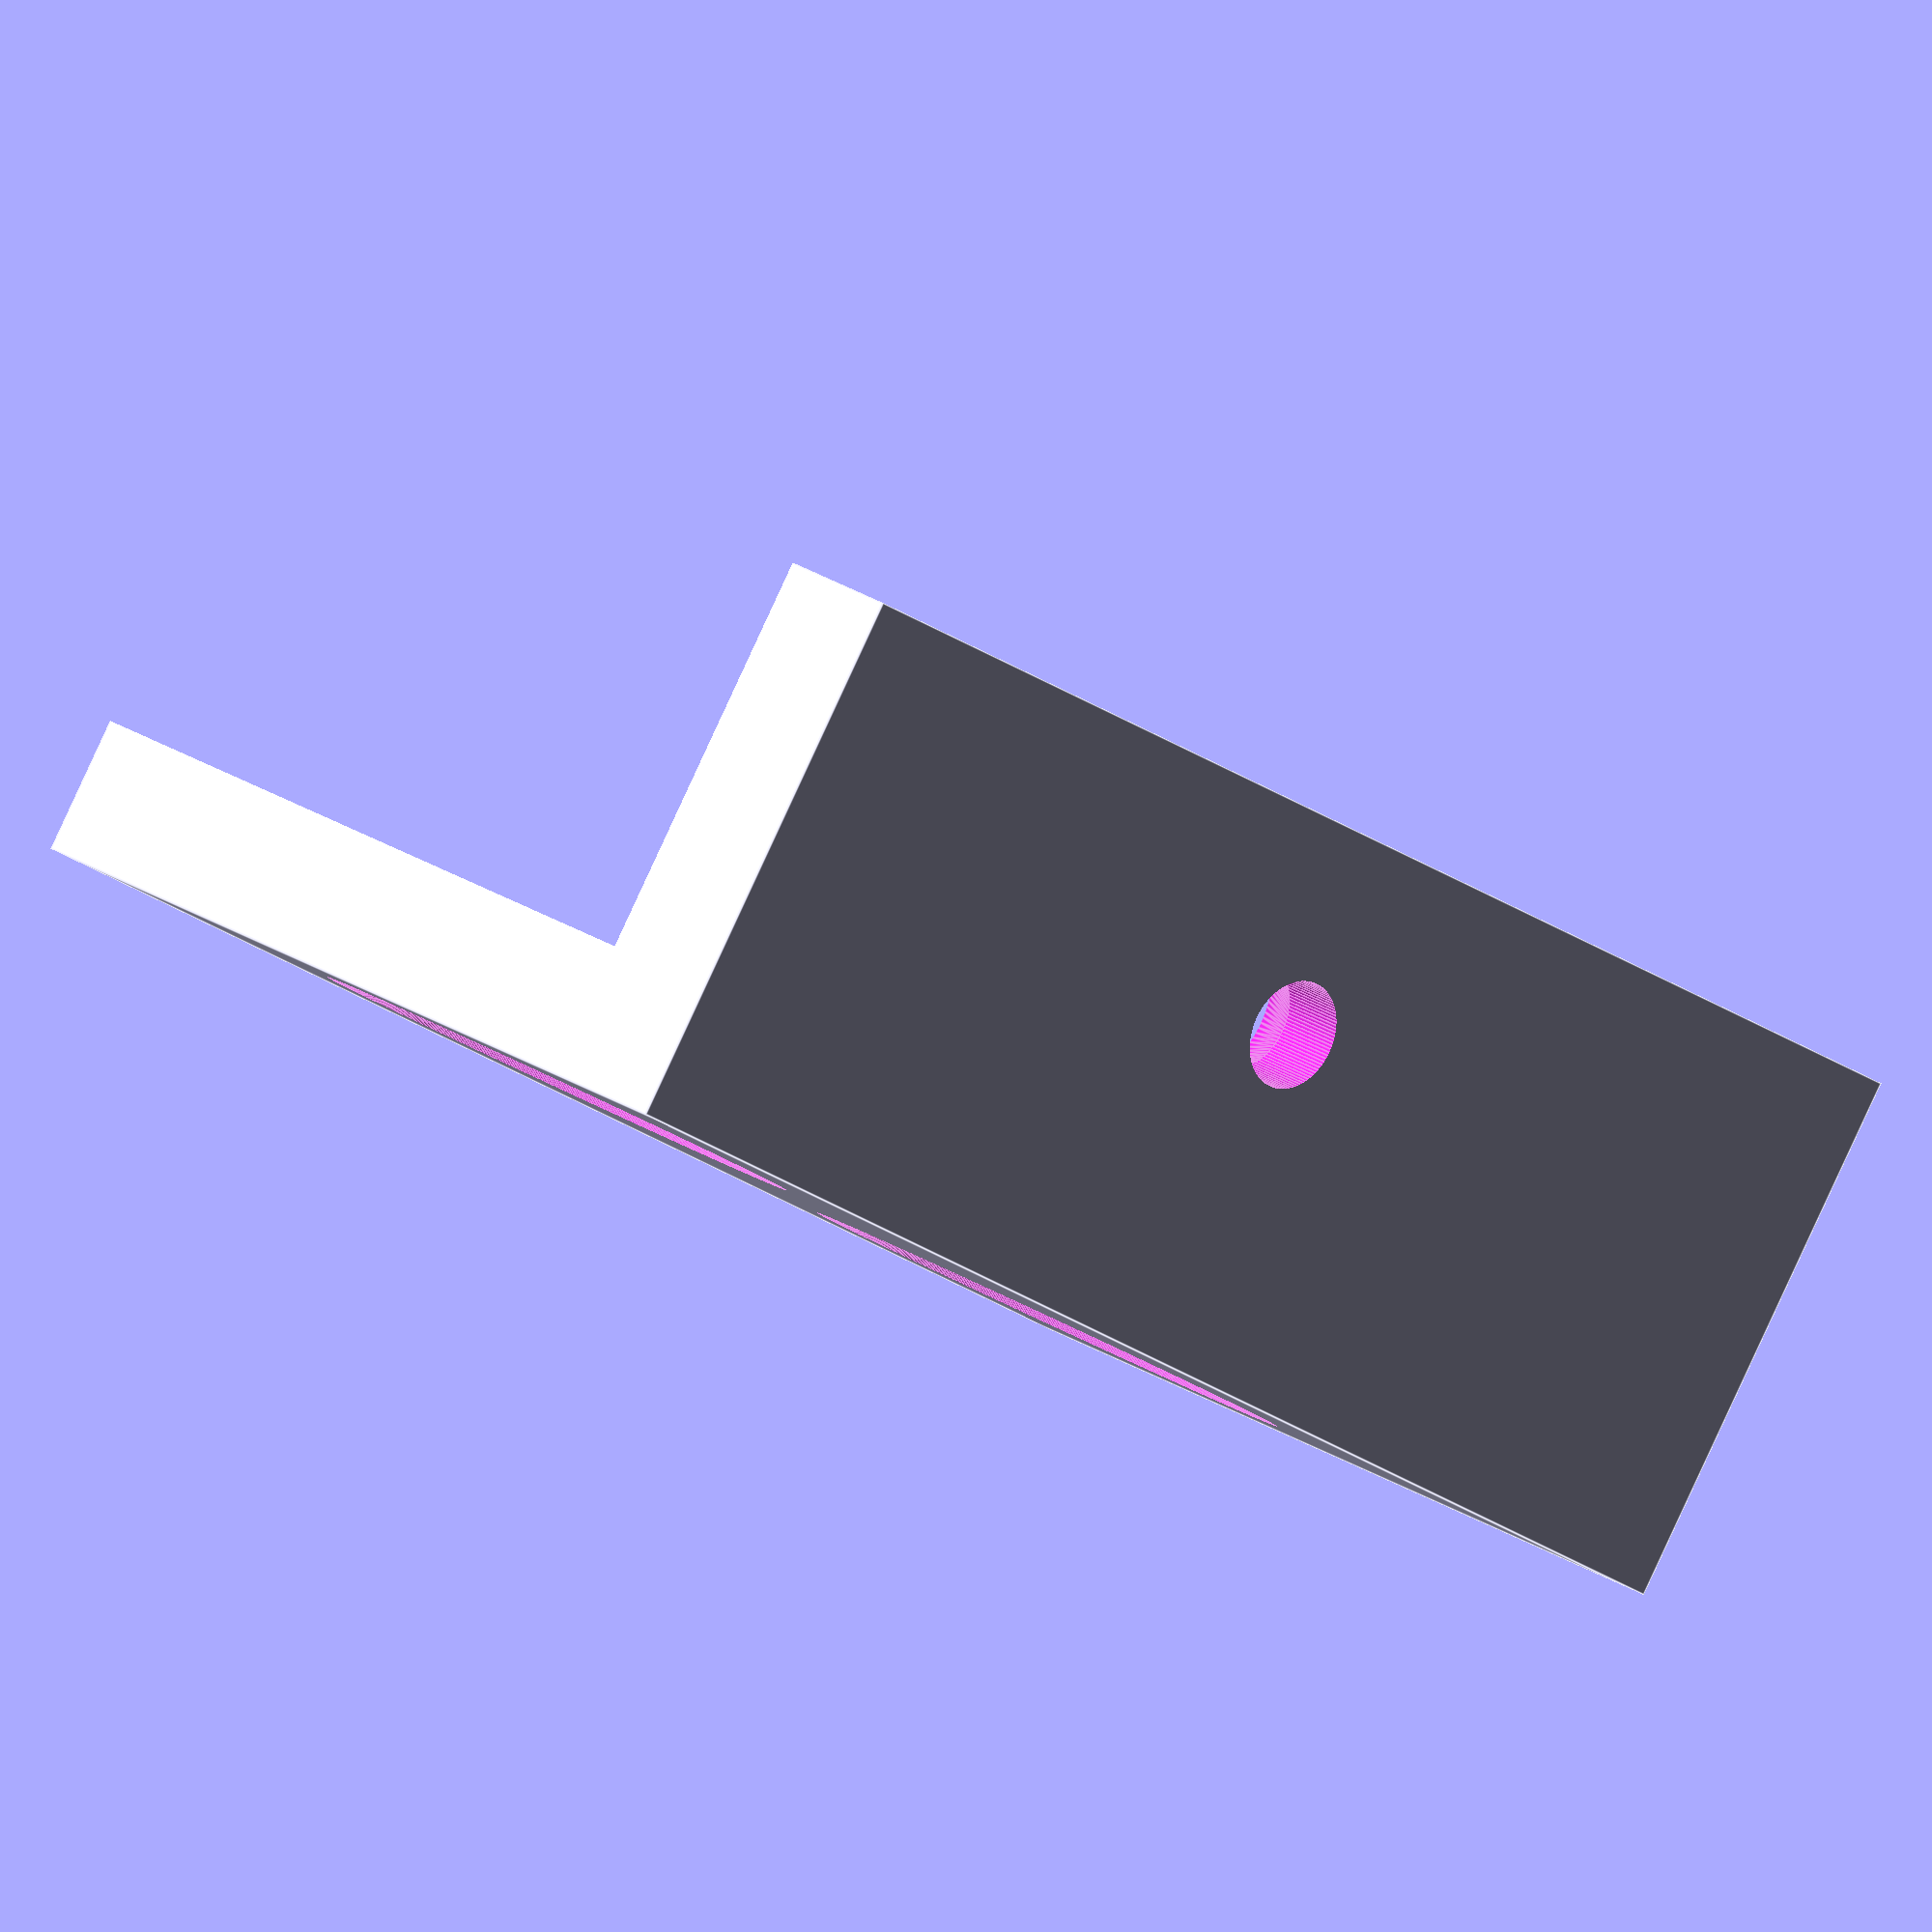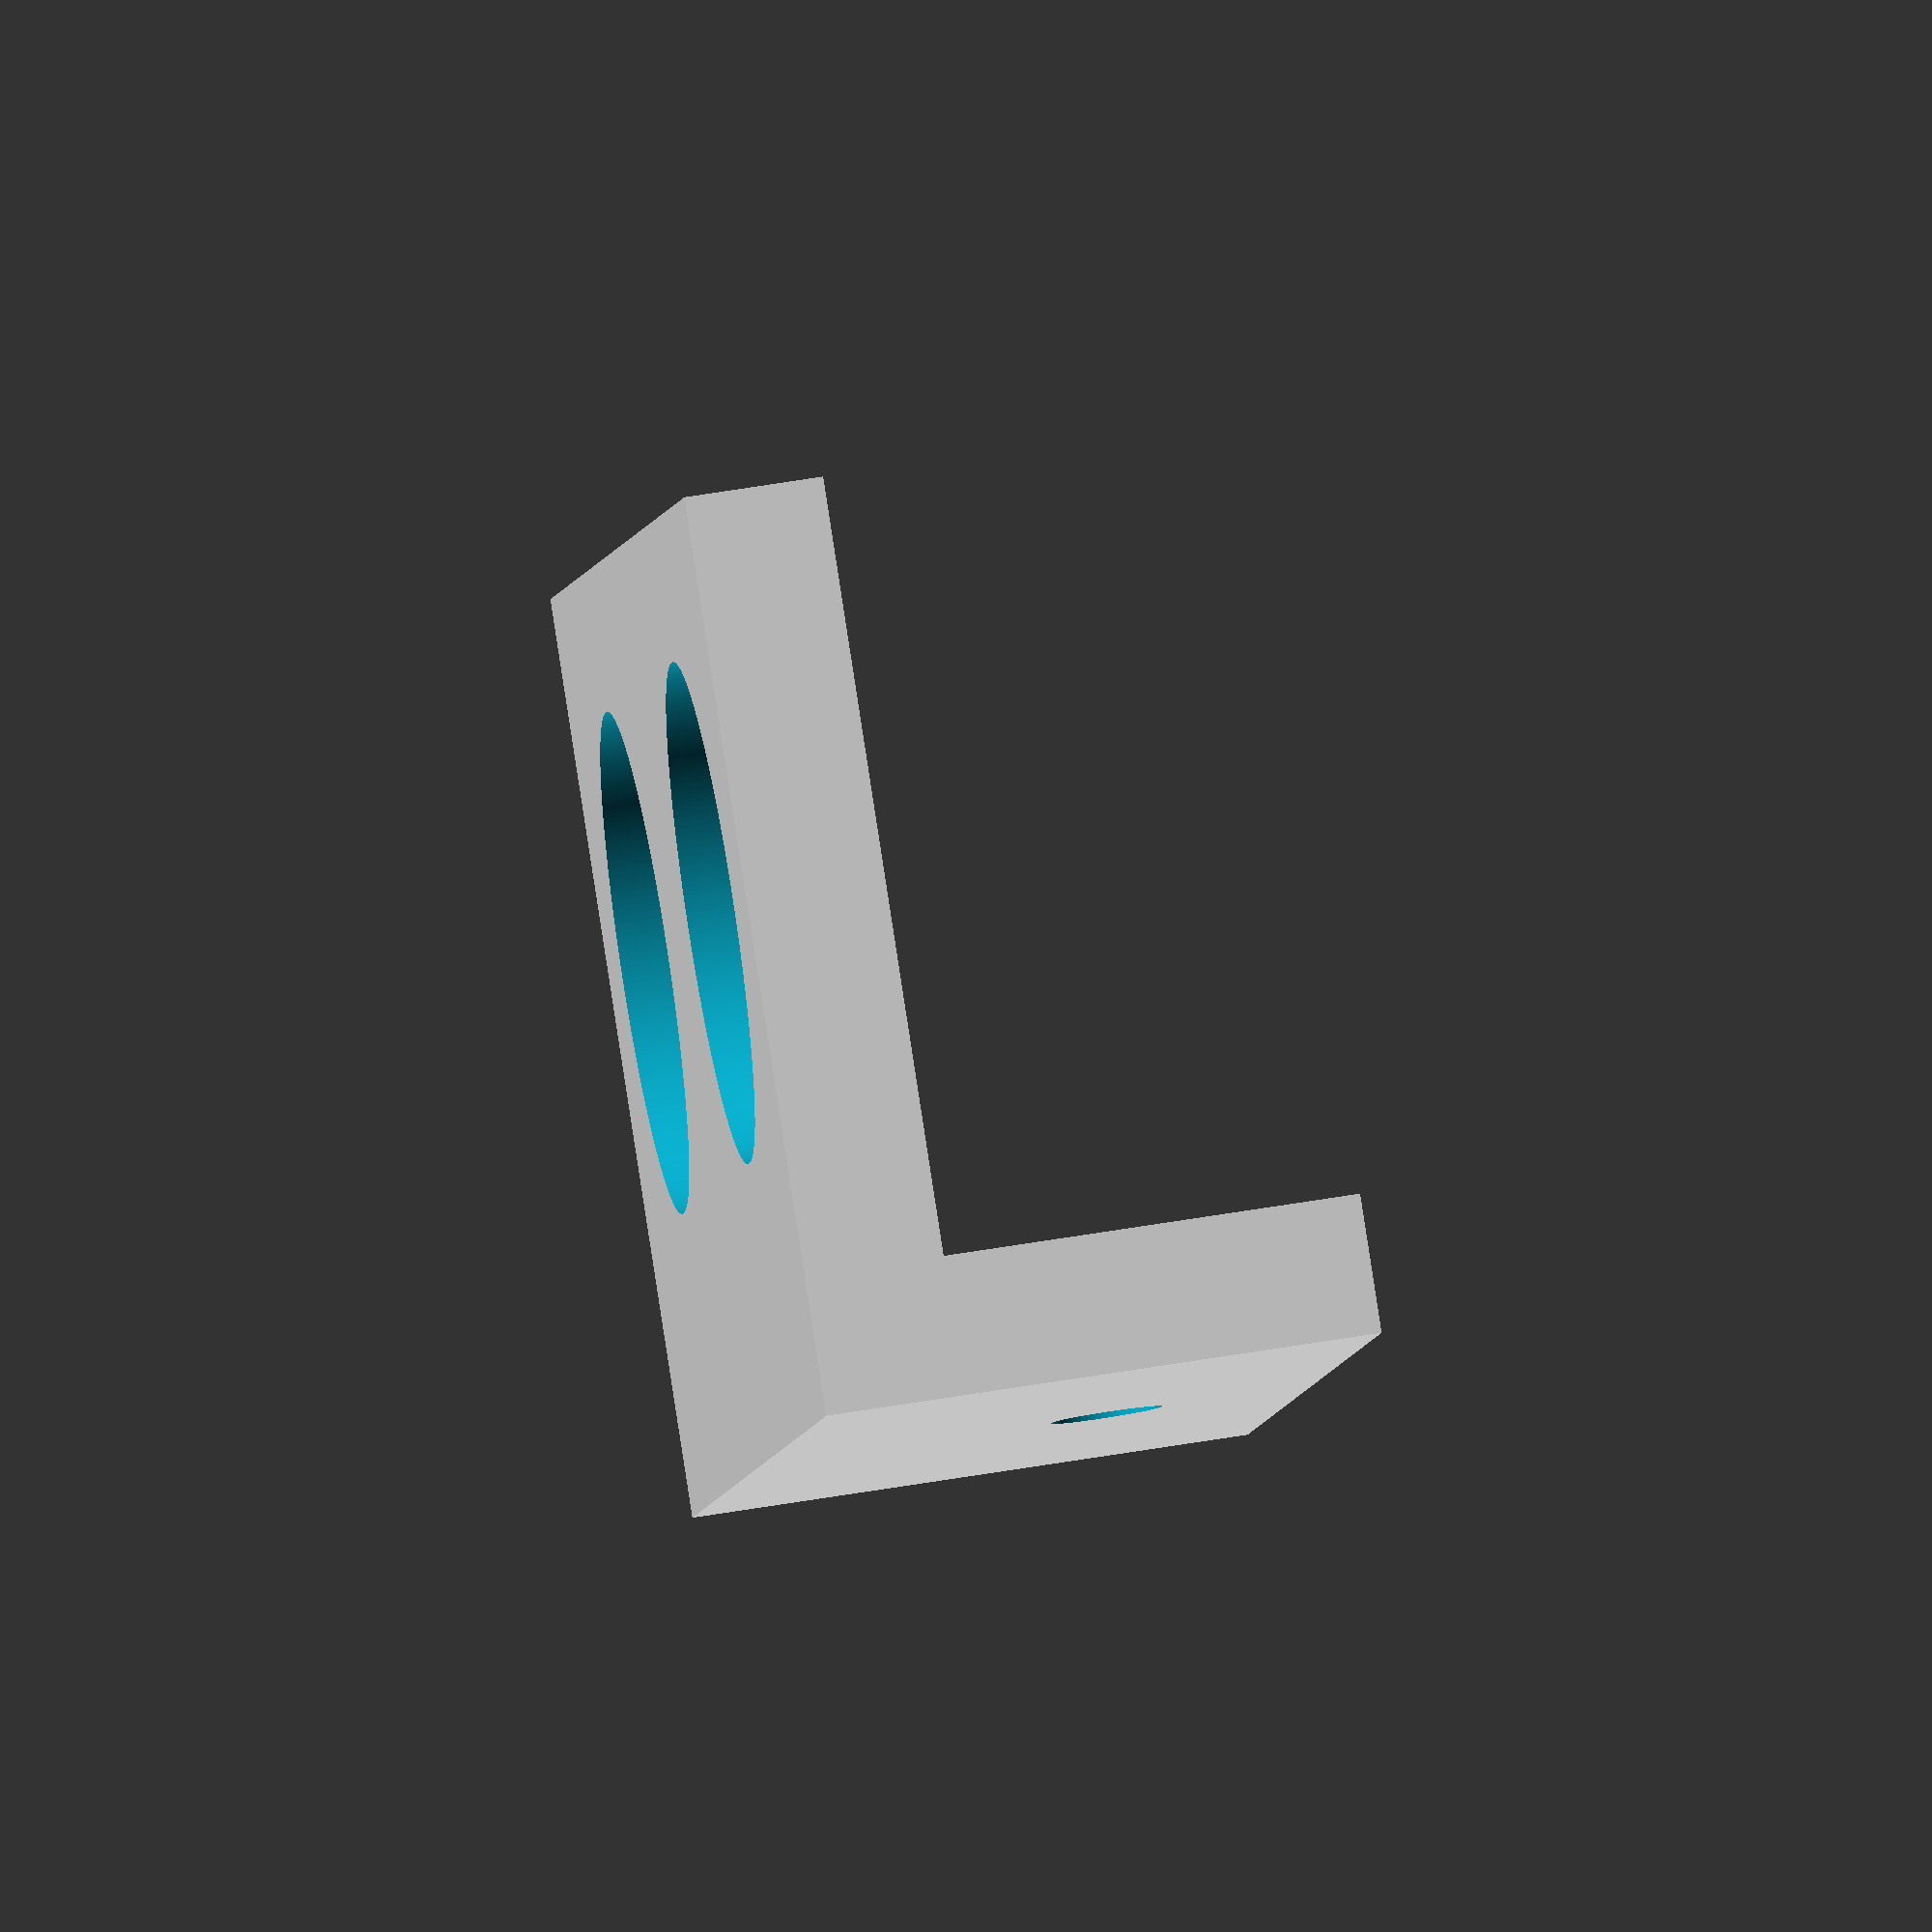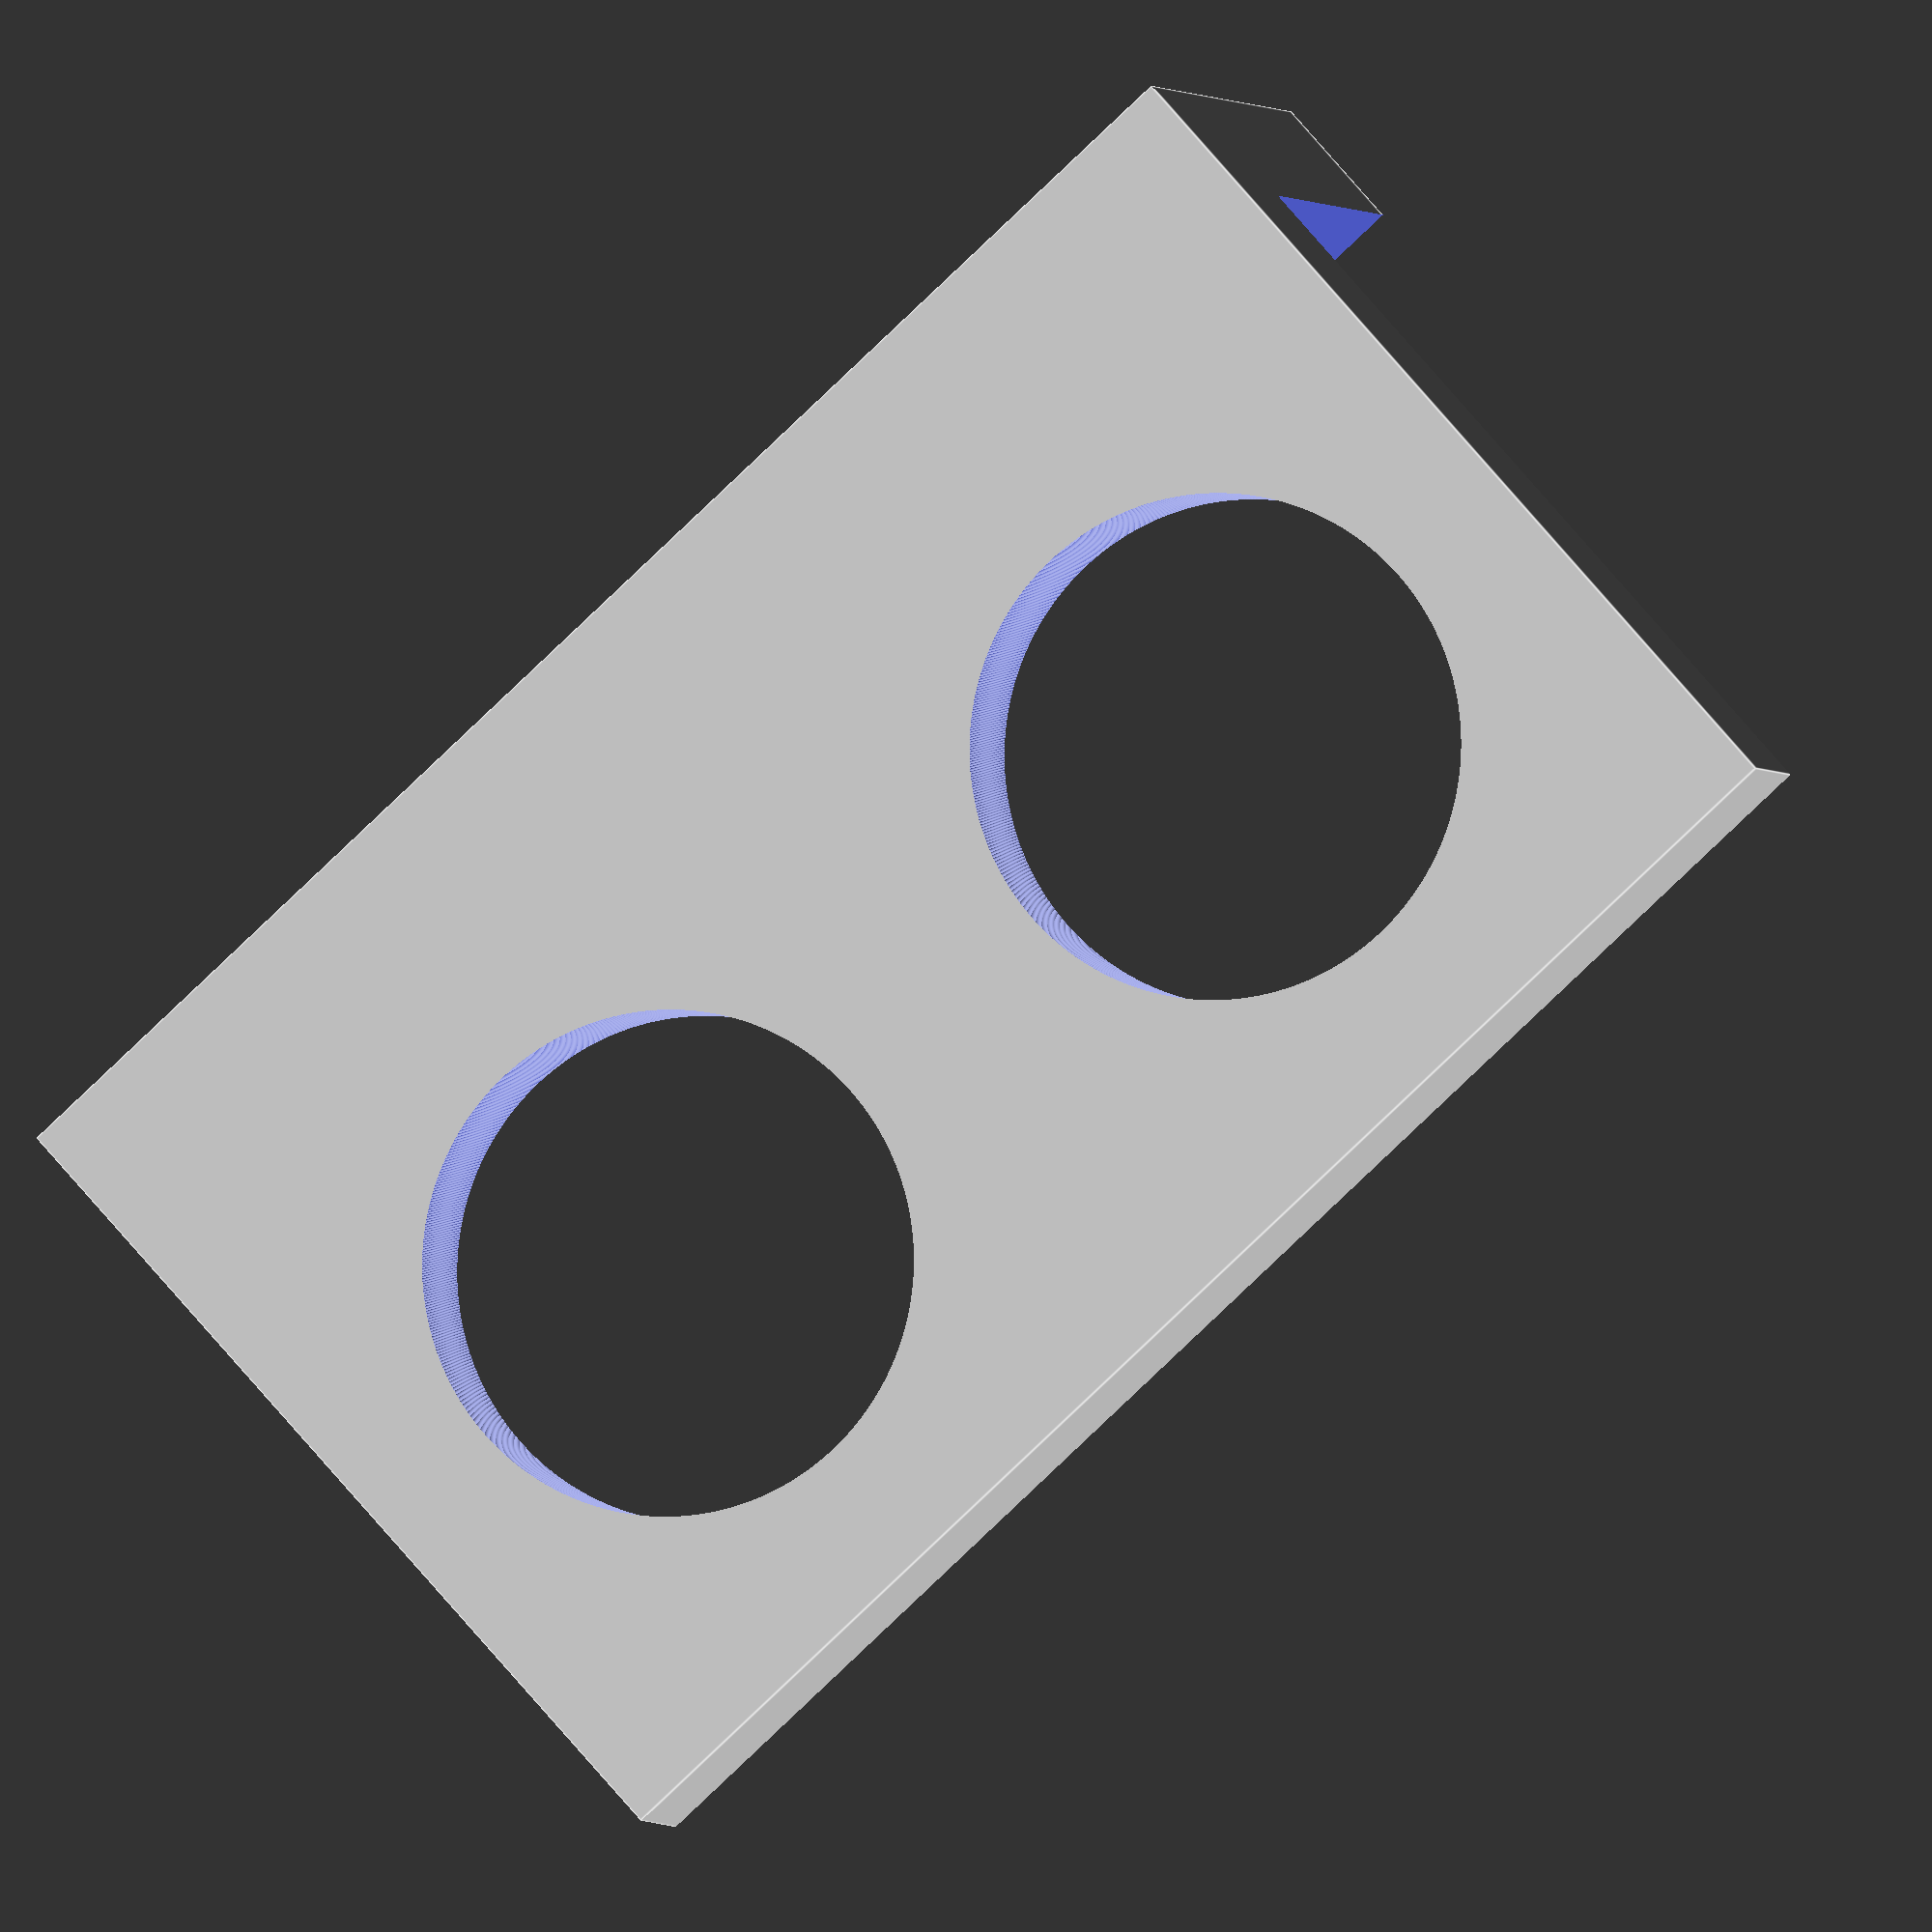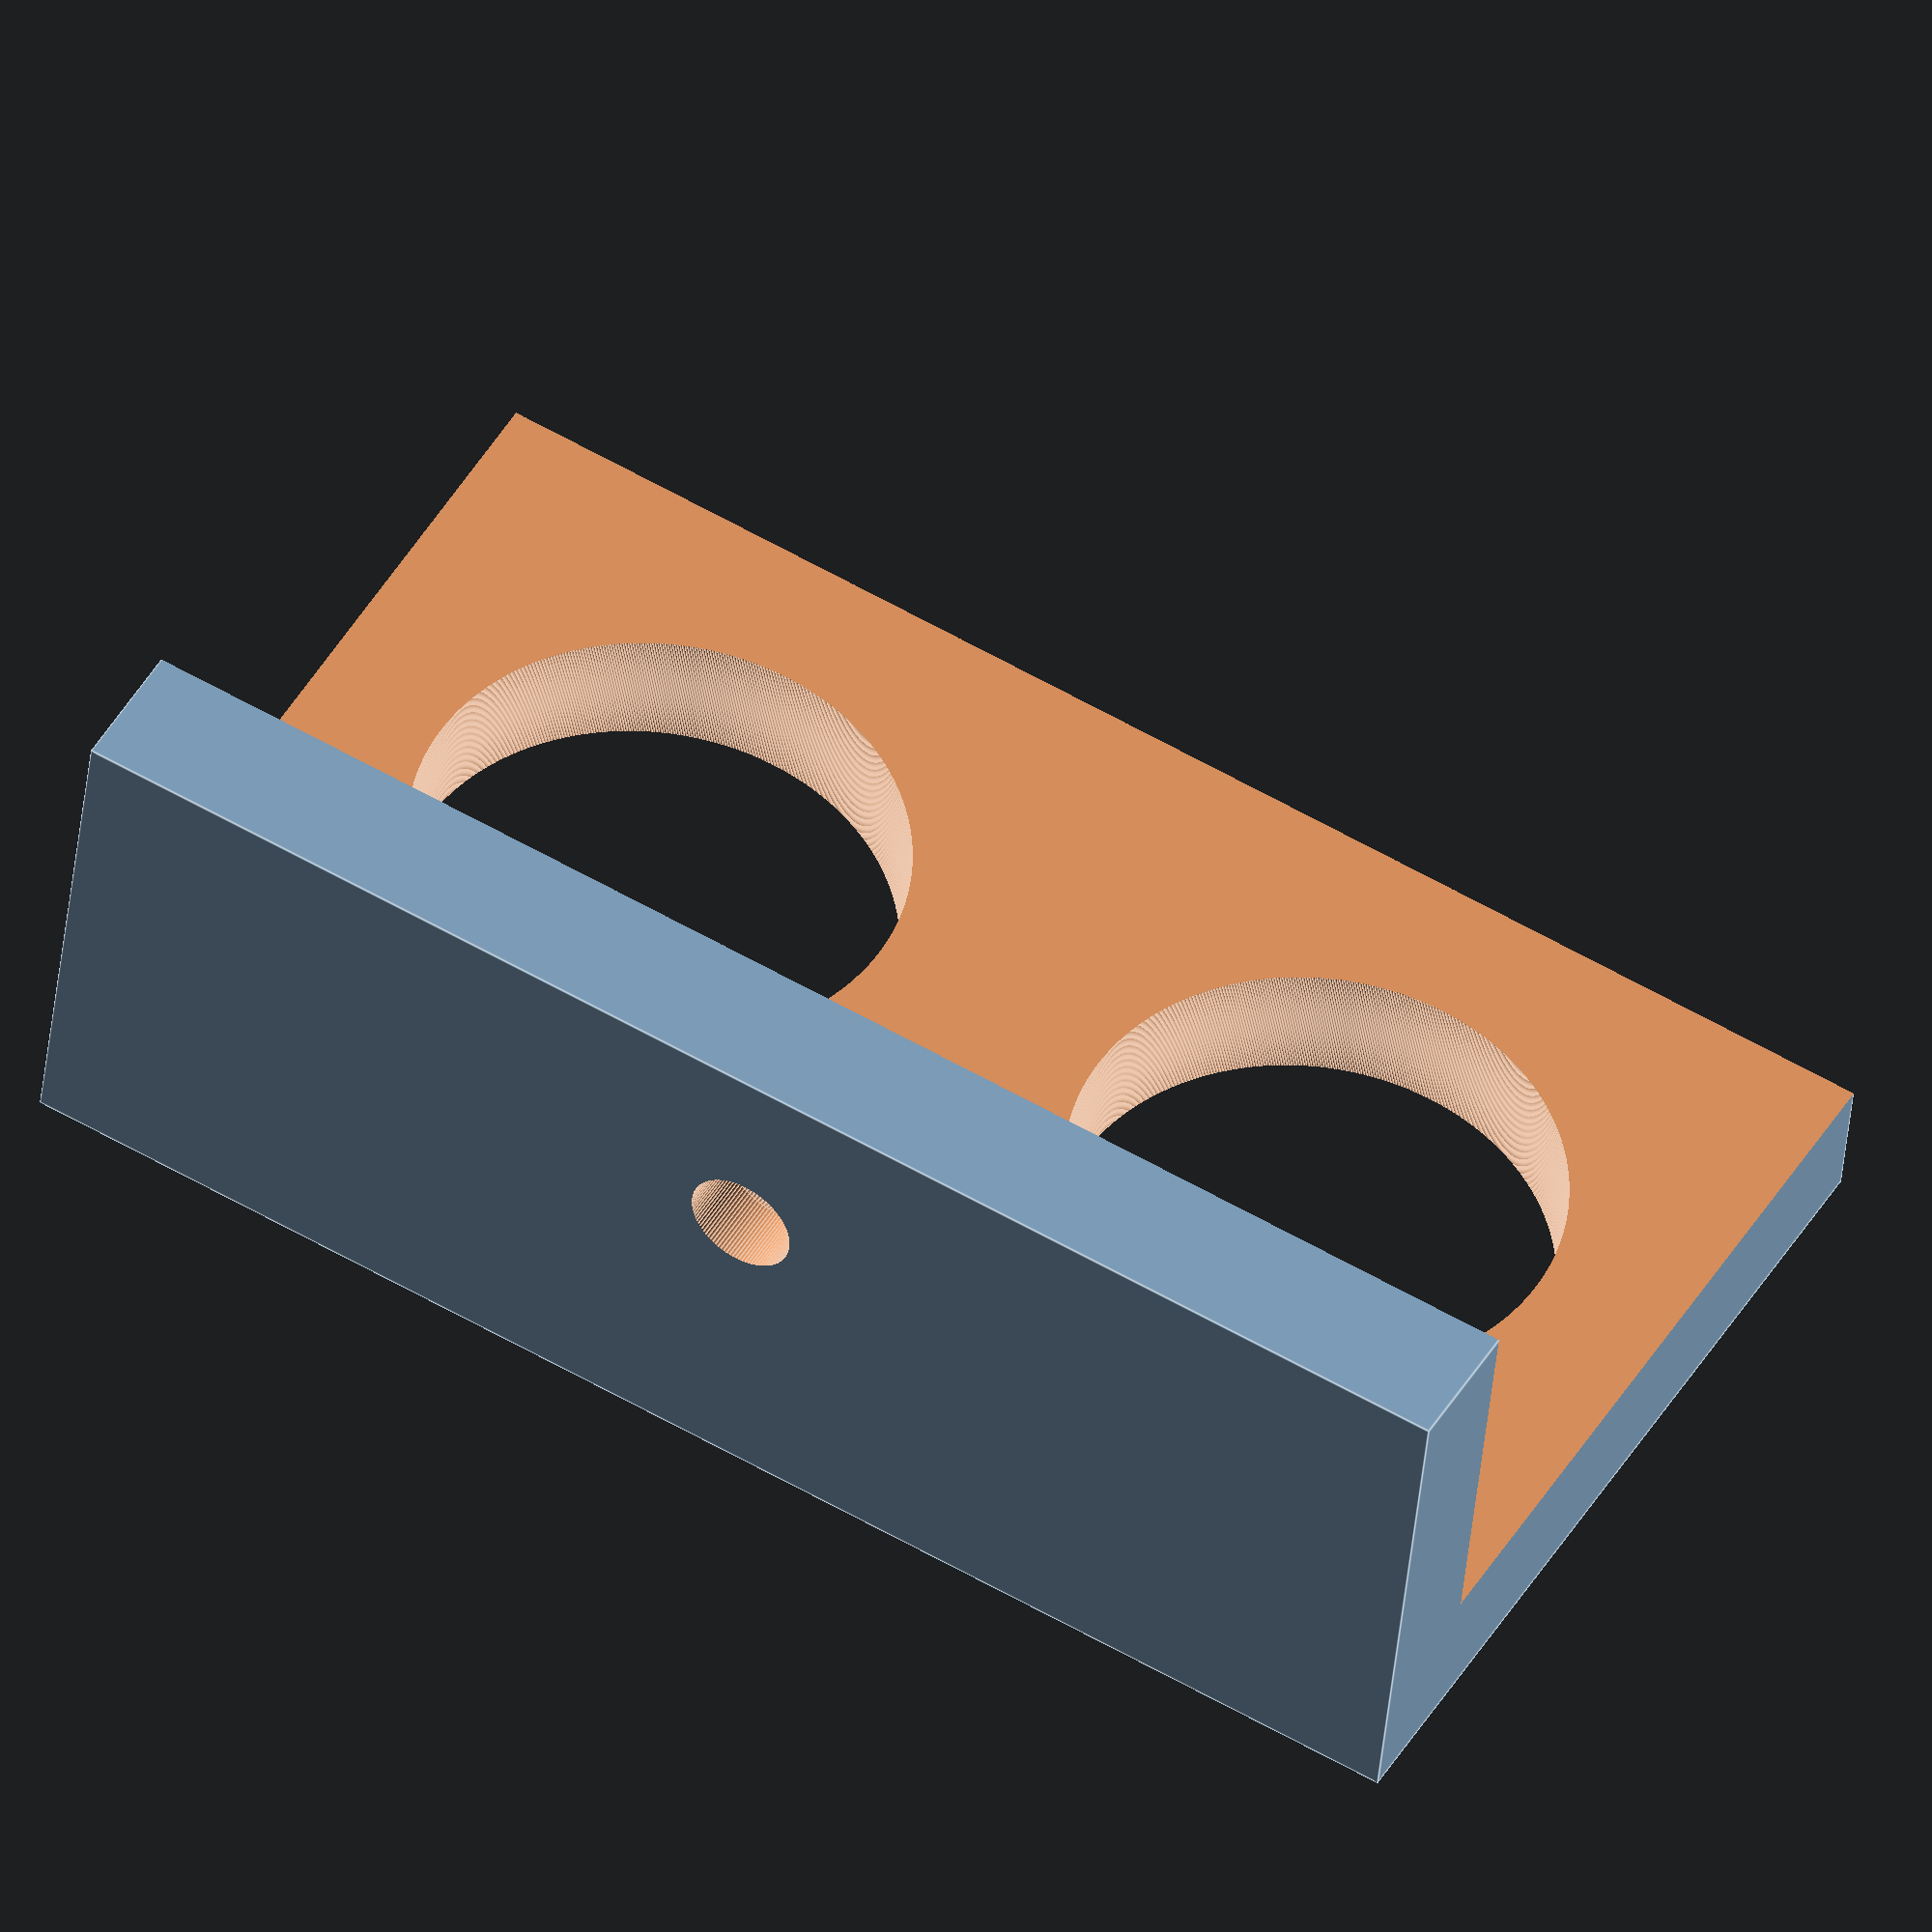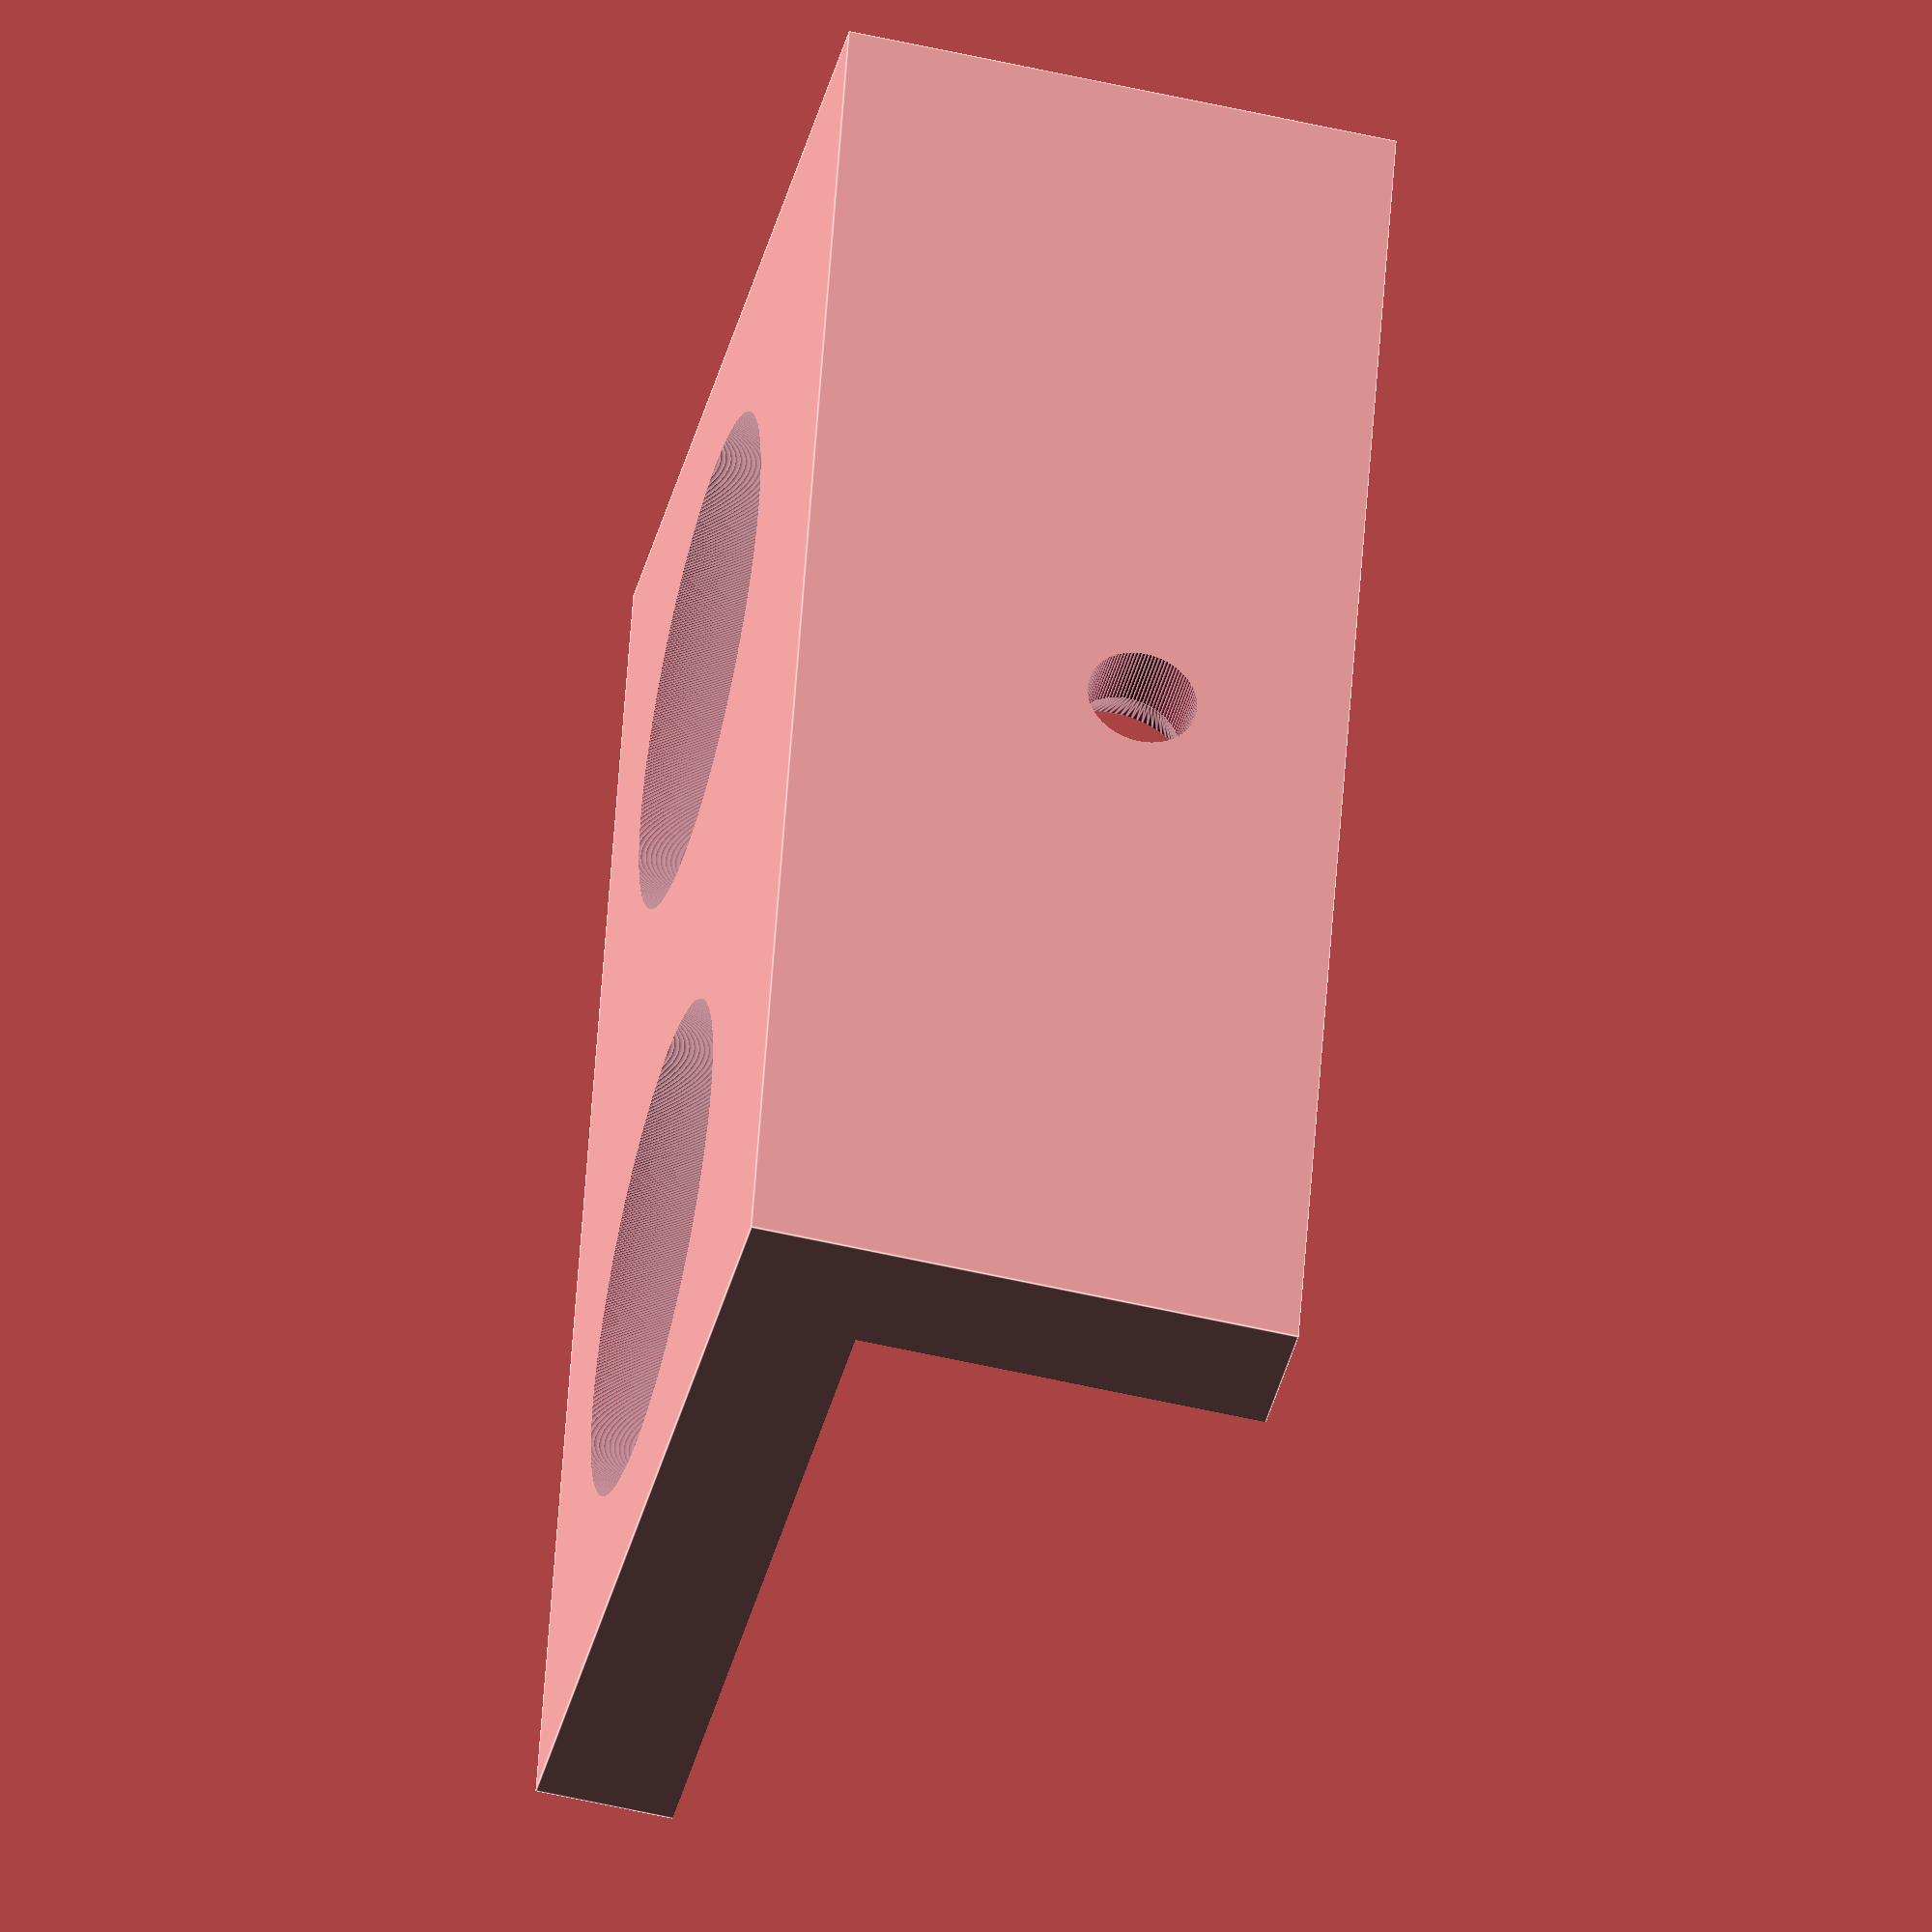
<openscad>
// Medidas del sensor
alturaPlacaSensor = 20;
longitudPlacaSensor = 45;
radioSensores = 9;
distanciaCentros = 27;

// Medidas de la caja
tamanioBase = 15;
grosorPared = 5;
alturaCaja = alturaPlacaSensor + grosorPared + 8; 
longitudCaja = longitudPlacaSensor + 10;
anchuraCaja = tamanioBase + grosorPared;

// Posición Centros Cilindros
centro1 = 
[
	radioSensores + 5,
	grosorPared + 1,
	grosorPared + radioSensores + 5
];

centro2 =
[
	radioSensores + 5 + distanciaCentros,
	grosorPared + 1,
	grosorPared + radioSensores + 5
];

rotate([90, 0, 0])
	difference()
	{
		cube([longitudCaja, anchuraCaja, alturaCaja]);

		translate([-1, grosorPared, grosorPared])
			cube([longitudCaja + 2, anchuraCaja, alturaCaja]);


		translate(centro1)
			rotate([90, 0, 0])
				cylinder(grosorPared + 2, r = radioSensores, $fn = 1000);

		translate(centro2)
			rotate([90, 0, 0])
				cylinder(grosorPared + 2, r = radioSensores, $fn = 1000);

		translate([longitudCaja / 2, grosorPared + tamanioBase / 2, grosorPared + 0.1])
		{
			rotate([180, 0, 0])
				union()
				{
					//Cabeza del tornillo
					cylinder(2.5, d1 = 6.5, d2 = 4, $fn = 100);
		
					//Rosca del tornillo
					cylinder(20, d = 4, $fn = 100);
				}
		}
	}

</openscad>
<views>
elev=90.9 azim=135.2 roll=335.1 proj=o view=edges
elev=302.9 azim=240.5 roll=259.9 proj=o view=wireframe
elev=2.7 azim=42.1 roll=194.4 proj=o view=edges
elev=38.8 azim=210.0 roll=354.8 proj=o view=edges
elev=234.2 azim=74.8 roll=283.9 proj=o view=edges
</views>
